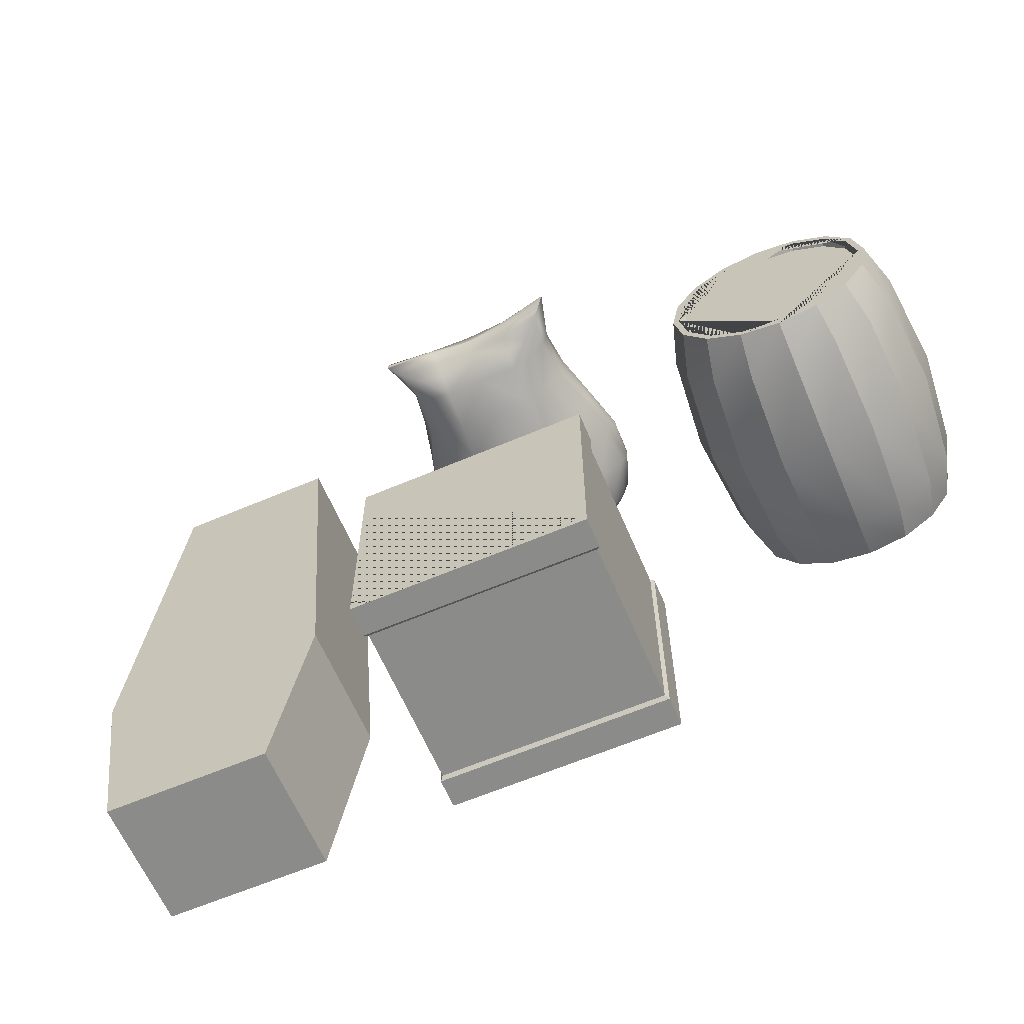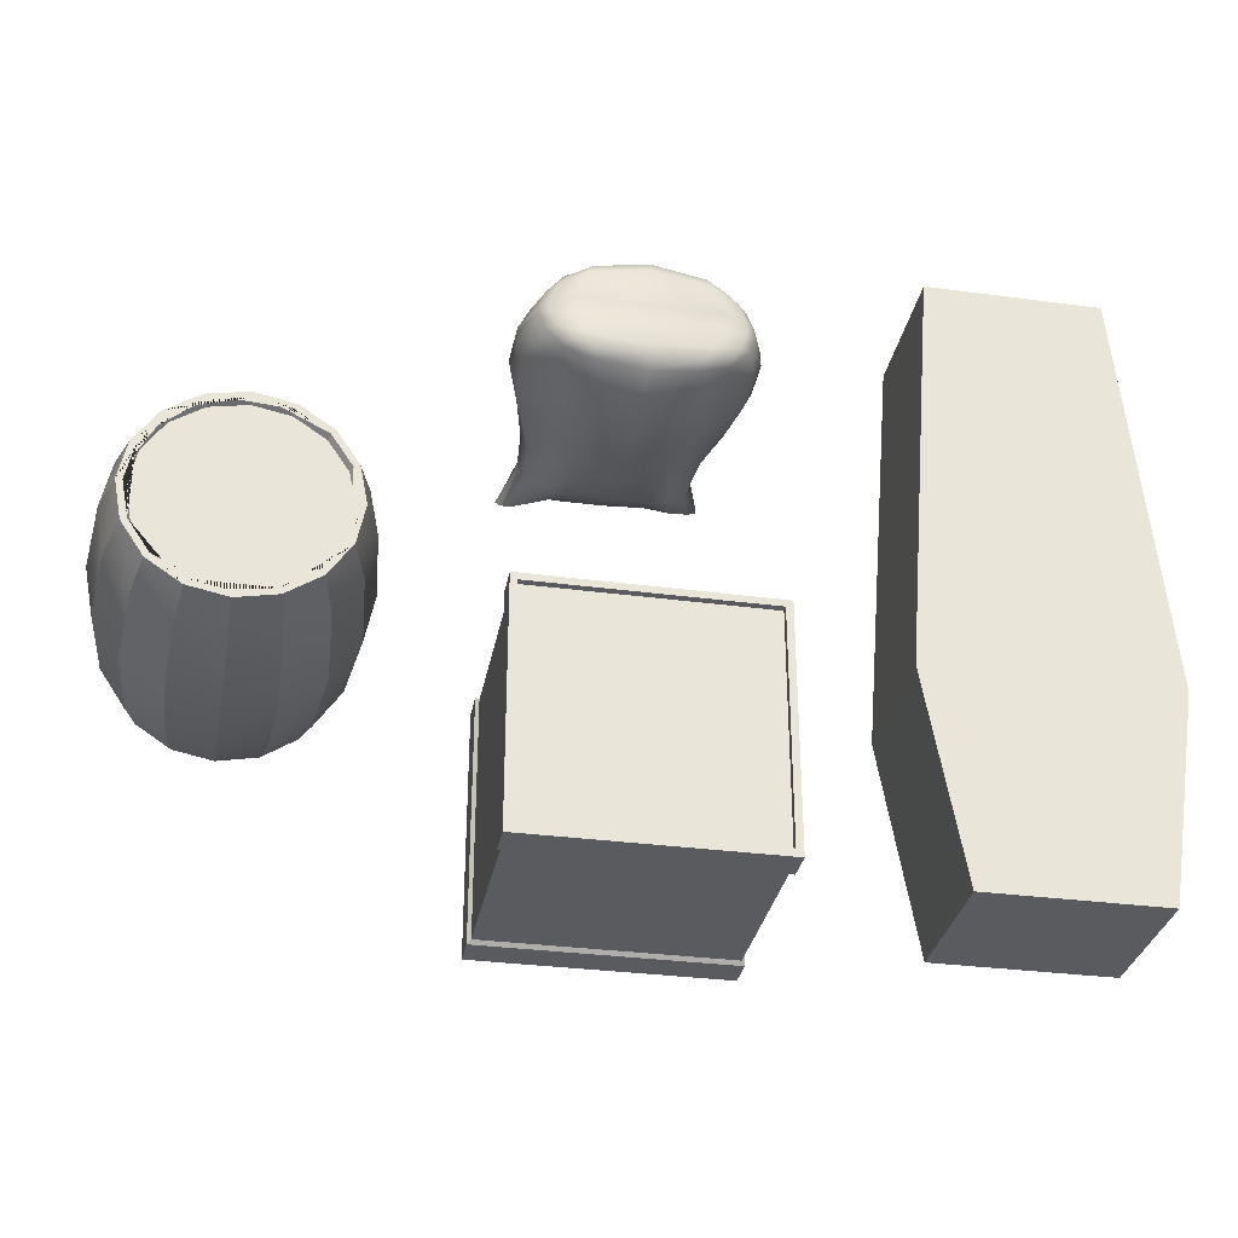
<metadata>
{"format":"obj","ext":"obj","renderer":"f3d","projection":"perspective","resolution":1024,"background":"white","views":[{"elev":-63.7,"azim":-156.8,"up":"+Z"},{"elev":-32.2,"azim":-10.6,"up":"+Z"}]}
</metadata>
<code>
g Mesh1 GrainSack01_1 ske1A4_1 atrezzo_publo_vaquero1 Model
v -100.7 0.791 -298.3
v -101.5 0.8608 -300.7
v -98.99 0.06085 -300.5
f 1 2 3
v -101.9 1.844 -298.8
f 2 1 4
v -99.97 1.896 -296.4
f 5 4 1
v -103 5.854 -298.4
f 6 4 5
v -102.6 1.848 -300.7
f 7 4 6
f 4 7 2
v -101.6 0.8875 -301.4
f 8 2 7
v -98.94 0.2884 -301.4
f 2 8 9
v -101.5 0.7823 -302.1
f 9 8 10
v -102.7 1.817 -301.4
f 10 8 11
f 7 11 8
v -104.2 5.9 -300.7
f 11 7 12
f 6 12 7
v -103.3 10.67 -298.7
f 12 6 13
v -100.1 5.854 -296
f 13 6 14
f 5 14 6
v -96.68 5.854 -293.6
f 15 14 5
v -100.7 10.39 -295.9
f 16 14 15
f 14 16 13
v -102.2 16.11 -298.8
f 17 13 16
v -104.3 10.76 -300.7
f 18 13 17
f 13 18 12
v -104.2 5.966 -301.4
f 19 12 18
f 12 19 11
v -104.2 5.9 -302
f 11 19 20
v -104.3 10.76 -302.1
f 21 20 19
v -103.3 11.19 -304.1
f 20 21 22
v -102.5 16.11 -303.9
f 23 22 21
v -99.9 11.19 -306.6
f 24 22 23
v -100.1 6.268 -306.3
f 22 24 25
v -96.68 6.268 -308.6
f 26 25 24
v -99.96 1.324 -306.3
f 27 25 26
v -103.5 6.268 -303.9
f 28 25 27
f 25 28 22
f 22 28 20
v -102.6 1.762 -302
f 29 20 28
f 20 29 11
f 11 29 10
v -100.7 0.5683 -304.3
f 30 10 29
v -98.99 0.06085 -302.3
f 31 10 30
f 10 31 9
v -91.28 0.2884 -301.4
f 32 9 31
f 3 9 32
f 9 3 2
v -91.28 0.06085 -300.5
f 32 33 3
v -83.57 0.06085 -300.5
f 34 33 32
v -84.66 -1.776e-15 -297.1
f 33 34 35
v -81.84 0.8489 -298.3
f 36 35 34
v -83.35 0.6683 -297.1
f 35 36 37
v -80.68 1.905 -298.8
f 37 36 38
v -79.99 1.842 -300.7
f 39 38 36
v -79.52 5.854 -298.4
f 40 38 39
v -82.82 2.017 -296.4
f 41 38 40
f 38 41 37
v -85.27 0.4016 -295.9
f 42 37 41
f 37 42 35
v -91.28 -1.776e-15 -295.9
f 43 35 42
f 35 43 33
v -97.9 -1.776e-15 -297.1
f 33 43 44
v -97.3 0.4016 -295.9
f 45 44 43
v -99.44 0.6675 -297.1
f 44 45 46
v -96.68 1.636 -294.9
f 46 45 47
v -91.28 1.672 -293.9
f 48 47 45
v -91.28 5.854 -292.9
f 47 48 49
v -85.89 1.636 -294.9
f 49 48 50
v -91.28 0.4416 -294.7
f 50 48 51
f 45 51 48
f 43 51 45
f 42 51 43
f 51 42 50
f 41 50 42
v -85.89 5.854 -293.6
f 52 50 41
f 50 52 49
v -91.28 10.46 -292.8
f 53 49 52
f 15 49 53
f 49 15 47
f 5 47 15
f 47 5 46
f 1 46 5
f 46 1 44
f 3 44 1
f 44 3 33
v -96.78 10.46 -293.3
f 53 54 15
v -91.28 14.9 -293.8
f 54 53 55
v -85.78 10.46 -293.3
f 55 53 56
f 52 56 53
v -81.91 10.39 -295.9
f 57 56 52
v -82.9 15.31 -296.2
f 56 57 58
v -80.44 16.11 -298.8
f 59 58 57
v -81.97 21.03 -300.3
f 58 59 60
v -79.88 16.59 -300.7
f 60 59 61
v -78.27 10.76 -300.7
f 62 61 59
v -78.2 10.66 -301.4
f 61 62 63
v -78.37 6.23 -301.4
f 64 63 62
v -78.27 10.76 -302.1
f 65 63 64
v -79.88 16.59 -302
f 63 65 66
v -80.09 16.11 -303.9
f 67 66 65
v -81.97 21.03 -304.8
f 66 67 68
v -83.23 16.11 -306.3
f 68 67 69
v -82.66 11.19 -306.6
f 70 69 67
v -86.02 11.19 -309.1
f 69 70 71
v -85.89 6.268 -308.6
f 72 71 70
v -91.28 11.19 -309.6
f 73 71 72
v -91.28 16.11 -308.6
f 71 73 74
v -96.55 11.19 -309.1
f 74 73 75
f 26 75 73
f 24 75 26
v -99.34 16.11 -306.3
f 75 24 76
f 23 76 24
v -100.6 21.49 -304.8
f 76 23 77
v -102.7 16.59 -302
f 77 23 78
f 21 78 23
v -104.4 10.66 -301.4
f 78 21 79
f 19 79 21
f 18 79 19
v -102.7 16.59 -300.7
f 79 18 80
f 17 80 18
v -100.6 21.49 -300.3
f 80 17 81
v -99.66 15.31 -296.2
f 81 17 82
f 16 82 17
f 82 16 54
f 15 54 16
v -96.2 14.9 -294.1
f 54 83 82
f 55 83 54
v -91.28 21.03 -296.3
f 83 55 84
v -86.36 14.9 -294.1
f 84 55 85
f 56 85 55
f 58 85 56
v -84.3 21.03 -298.2
f 85 58 86
f 60 86 58
v -82.74 25.35 -301.5
f 86 60 87
v -81.16 21.46 -301.6
f 87 60 88
f 61 88 60
v -80.14 16.59 -301.4
f 88 61 89
f 63 89 61
f 66 89 63
v -81.16 21.46 -303
f 89 66 90
f 68 90 66
v -82.33 25.95 -305.2
f 90 68 91
v -84.3 21.03 -306.5
f 91 68 92
f 69 92 68
v -86.36 16.11 -308.6
f 92 69 93
f 71 93 69
f 74 93 71
v -91.28 21.03 -308.3
f 93 74 94
v -96.2 16.11 -308.6
f 94 74 95
f 75 95 74
f 76 95 75
v -98.27 21.03 -306.5
f 95 76 96
f 77 96 76
v -100.2 26.4 -305.2
f 96 77 97
v -101.4 21.92 -303
f 97 77 98
f 78 98 77
v -102.6 16.59 -301.4
f 98 78 99
f 79 99 78
f 80 99 79
v -101.4 21.92 -301.6
f 99 80 100
f 81 100 80
v -99.83 25.8 -301.5
f 100 81 101
v -98.27 21.03 -298.2
f 101 81 102
f 82 102 81
f 102 82 83
v -95.94 21.03 -296.7
f 83 103 102
f 84 103 83
v -91.28 25.35 -299.2
f 103 84 104
v -86.63 21.03 -296.7
f 104 84 105
f 85 105 84
f 86 105 85
v -84.79 25.35 -300
f 105 86 106
f 87 106 86
v -84.02 27.69 -301.1
f 107 106 87
v -86.84 25.35 -299.5
f 108 106 107
f 106 108 105
f 105 108 104
v -91.28 27.29 -300.9
f 109 104 108
v -95.72 25.35 -299.5
f 110 104 109
f 104 110 103
v -97.77 25.35 -300
f 103 110 111
v -98.55 27.69 -301.1
f 112 111 110
f 101 111 112
f 102 111 101
f 111 102 103
v -101.1 30.97 -302.8
f 112 113 101
v -95.94 29.25 -302
f 114 113 112
v -96.34 30.54 -302.9
f 113 114 115
v -91.28 30.26 -302.9
f 116 115 114
v -91.28 30 -303.5
f 115 116 117
v -86.22 30.41 -302.9
f 117 116 118
v -86.63 29.13 -302
f 119 118 116
v -81.42 29.69 -302
f 118 119 120
f 107 120 119
f 87 120 107
v -81.89 26.01 -302.6
f 120 87 121
f 88 121 87
v -81.21 21.61 -302.3
f 121 88 122
f 89 122 88
f 90 122 89
v -81.89 26.01 -303.9
f 122 90 123
f 91 123 90
v -81.34 29.94 -305.1
f 123 91 124
v -83.66 28.41 -306.2
f 125 124 91
v -86.63 29.13 -305.1
f 126 124 125
v -86.22 30.41 -304.2
f 124 126 127
v -91.28 30.26 -304.2
f 128 127 126
f 127 128 117
v -96.34 30.54 -304.2
f 117 128 129
v -95.94 29.25 -305.1
f 130 129 128
v -101 30.77 -305.9
f 129 130 131
v -98.51 28.11 -306.2
f 132 131 130
f 97 131 132
v -101 26.81 -303.9
f 131 97 133
f 98 133 97
v -101 21.84 -302.3
f 133 98 134
f 99 134 98
f 100 134 99
v -101 26.81 -302.6
f 134 100 135
f 101 135 100
f 135 101 113
v -102.3 32.06 -303.7
f 113 136 135
f 115 136 113
v -96.46 30.72 -303.5
f 136 115 137
f 117 137 115
f 129 137 117
v -102.3 32.06 -305
f 137 129 138
f 131 138 129
f 133 138 131
v -101.1 26.65 -303.2
f 138 133 139
f 134 139 133
f 135 139 134
f 139 135 136
v -102.7 32.41 -304.4
f 136 140 139
f 137 140 136
f 138 140 137
f 139 140 138
v -98.09 25.59 -306.6
f 132 141 97
v -95.94 25.59 -307.1
f 142 141 132
v -95.94 21.03 -308.3
f 141 142 143
v -91.28 25.59 -307.1
f 143 142 144
v -91.28 27.99 -306.4
f 145 144 142
v -86.63 25.59 -307.1
f 146 144 145
v -86.63 21.03 -308.3
f 144 146 147
v -84.48 25.59 -306.6
f 147 146 148
f 125 148 146
f 91 148 125
f 92 148 91
f 148 92 147
f 93 147 92
f 94 147 93
f 147 94 144
f 144 94 143
f 95 143 94
f 96 143 95
f 143 96 141
f 97 141 96
v -86.63 27.99 -306.2
f 146 149 125
f 145 149 146
v -91.28 28.98 -305.1
f 149 145 150
v -95.94 27.99 -306.4
f 150 145 151
f 142 151 145
f 132 151 142
f 130 151 132
f 151 130 150
f 128 150 130
f 126 150 128
f 150 126 149
f 125 149 126
v -86.11 30.59 -303.5
f 117 152 127
f 118 152 117
v -80.2 30.89 -302.9
f 152 118 153
f 120 153 118
f 121 153 120
v -81.88 26.18 -303.2
f 153 121 154
f 122 154 121
f 123 154 122
v -80.2 30.89 -304.2
f 154 123 155
f 124 155 123
f 127 155 124
f 155 127 152
v -80.07 31.01 -303.5
f 152 156 155
f 153 156 152
f 154 156 153
f 155 156 154
v -86.84 27.29 -300.6
f 119 157 107
v -91.28 28.98 -302
f 157 119 158
f 116 158 119
f 114 158 116
v -95.72 27.29 -300.9
f 158 114 159
f 112 159 114
f 110 159 112
f 109 159 110
f 159 109 158
f 158 109 157
f 108 157 109
f 107 157 108
v -91.28 6.268 -309.1
f 73 160 26
f 72 160 73
v -85.89 1.314 -307.3
f 160 72 161
v -82.83 1.452 -306.3
f 162 161 72
v -83.34 0.4303 -305.6
f 161 162 163
v -81.86 0.6065 -304.3
f 164 163 162
v -84.66 -1.776e-15 -305.1
f 163 164 165
v -83.57 0.06085 -302.3
f 166 165 164
v -91.28 0.06085 -302.3
f 165 166 167
f 32 167 166
f 31 167 32
v -97.9 -1.776e-15 -305.1
f 167 31 168
f 30 168 31
v -99.47 0.3872 -305.6
f 168 30 169
v -101.9 1.552 -303.9
f 169 30 170
f 29 170 30
f 28 170 29
f 27 170 28
f 170 27 169
v -97.29 0.2425 -306.3
f 171 169 27
f 169 171 168
v -91.28 -1.776e-15 -305.7
f 172 168 171
f 168 172 167
f 167 172 165
v -85.28 0.2425 -306.3
f 173 165 172
f 165 173 163
f 163 173 161
v -91.28 1.512 -307.8
f 174 161 173
f 161 174 160
v -96.68 1.315 -307.3
f 160 174 175
v -91.28 0.4319 -306.9
f 175 174 176
f 173 176 174
f 172 176 173
f 171 176 172
f 176 171 175
f 27 175 171
f 26 175 27
f 175 26 160
v -83.63 0.2884 -301.4
f 166 177 32
v -81.06 0.8227 -302.1
f 177 166 178
f 164 178 166
v -80.64 1.597 -303.9
f 178 164 179
f 162 179 164
v -79.02 6.268 -303.9
f 180 179 162
v -79.99 1.812 -302
f 181 179 180
f 179 181 178
v -80.96 0.9217 -301.4
f 182 178 181
f 178 182 177
v -81.06 0.8512 -300.7
f 177 182 183
v -79.92 1.868 -301.4
f 183 182 184
f 181 184 182
v -78.34 5.9 -302
f 184 181 185
f 180 185 181
v -79.31 11.19 -304.1
f 185 180 186
v -82.45 6.268 -306.3
f 186 180 187
f 162 187 180
f 72 187 162
f 70 187 72
f 187 70 186
f 67 186 70
f 65 186 67
f 186 65 185
f 64 185 65
f 185 64 184
v -78.34 5.9 -300.7
f 184 64 188
f 62 188 64
v -79.31 10.67 -298.7
f 188 62 189
f 59 189 62
f 57 189 59
v -82.45 5.854 -296
f 189 57 190
f 52 190 57
f 41 190 52
f 40 190 41
f 190 40 189
f 189 40 188
f 39 188 40
f 188 39 184
f 184 39 183
f 36 183 39
f 34 183 36
f 183 34 177
f 32 177 34
g Mesh2 Barrel1 ske1A4_1 atrezzo_publo_vaquero1 Model
v -125.6 26.71 -341.2
v -121.3 26.71 -338.3
v -120.5 15.87 -339
f 191 192 193
v -126.2 31.62 -339.8
f 192 191 194
v -130.7 31.62 -340.7
f 195 194 191
v -134.9 31.62 -339.1
v -130.7 31.62 -340
f 194 195 196 197
v -141.8 31.62 -328.9
v -140.9 31.62 -333.1
v -138.5 31.62 -336.7
v -135.2 31.62 -339.8
v -139 31.62 -337.2
v -141.6 31.62 -333.4
v -142.5 31.62 -328.9
v -141.6 31.62 -324.4
v -138.5 31.62 -321
v -140.9 31.62 -324.6
f 198 199 200 196 195 201 202 203 204 205 206 207
v -141.5 30.83 -328.9
f 199 198 208
v -140.6 30.83 -324.8
f 209 208 198
v -123.1 30.83 -321.3
v -120.7 30.83 -324.8
v -119.9 30.83 -328.9
v -120.7 30.83 -333
v -123.1 30.83 -336.5
v -126.6 30.83 -338.8
v -134.8 30.83 -338.8
v -138.3 30.83 -336.5
v -140.6 30.83 -333
v -138.3 30.83 -321.3
v -134.8 30.83 -318.9
v -130.7 30.83 -318.1
v -126.6 30.83 -318.9
f 210 211 212 213 214 215 216 217 218 208 209 219 220 221 222
v -122.8 31.62 -321
f 211 210 223
v -126.4 31.62 -318.6
f 224 223 210
v -119.6 31.62 -328.9
v -120.4 31.62 -324.6
v -130.7 31.62 -317.8
v -135.2 31.62 -318
v -130.7 31.62 -317.1
v -126.2 31.62 -318
v -122.3 31.62 -320.5
v -119.8 31.62 -324.4
v -118.9 31.62 -328.9
v -119.8 31.62 -333.4
v -122.3 31.62 -337.2
v -126.4 31.62 -339.1
v -122.8 31.62 -336.7
v -120.4 31.62 -333.1
f 225 226 223 224 227 228 229 230 231 232 233 234 235 194 197 236 237 238
f 226 225 212
f 213 212 225
f 225 238 213
f 214 213 238
f 238 237 214
f 215 214 237
f 237 236 215
v -130.7 30.83 -339.7
f 239 215 236
f 215 239 216
f 216 239 197
f 236 197 239
f 197 196 216
f 217 216 196
f 196 200 217
f 218 217 200
f 200 199 218
f 208 218 199
f 212 211 226
f 223 226 211
f 227 224 222
f 210 222 224
f 222 221 227
v -134.9 31.62 -318.6
f 240 227 221
v -139 31.62 -320.5
f 227 240 206 205 241 228
f 206 240 220
f 221 220 240
f 220 219 206
f 207 206 219
f 219 209 207
f 198 207 209
v -143 26.71 -323.8
f 241 205 242
v -144 26.71 -328.9
f 243 242 205
v -145 15.87 -328.9
f 242 243 244
v -144 15.87 -334.4
f 245 244 243
v -144 5.04 -328.9
f 246 244 245
v -143 5.04 -323.8
f 244 246 247
v -141.6 0.1259 -324.4
f 248 247 246
v -139 0.1259 -320.5
f 247 248 249
v -138.5 0.1259 -321
v -134.9 0.1259 -318.6
f 248 250 251 249
v -142.5 0.1259 -328.9
v -140.9 0.1259 -324.6
f 252 253 250 248
v -140.9 0.1259 -333.1
v -141.8 0.1259 -328.9
v -141.6 0.1259 -333.4
v -139 0.1259 -337.2
v -135.2 0.1259 -339.8
v -138.5 0.1259 -336.7
f 254 255 253 252 256 257 258 259
v -141.5 0.9133 -328.9
f 260 255 254
v -140.6 0.9133 -324.8
f 255 260 261
v -123.1 0.9133 -336.5
v -120.7 0.9133 -333
v -119.9 0.9133 -328.9
v -120.7 0.9133 -324.8
v -123.1 0.9133 -321.3
v -126.6 0.9133 -318.9
v -130.7 0.9133 -318.1
v -134.8 0.9133 -318.9
v -138.3 0.9133 -321.3
v -140.6 0.9133 -333
v -138.3 0.9133 -336.5
v -134.8 0.9133 -338.8
v -130.7 0.9133 -339.7
v -126.6 0.9133 -338.8
f 262 263 264 265 266 267 268 269 270 261 260 271 272 273 274 275
v -120.4 0.1259 -333.1
f 276 263 262
v -119.6 0.1259 -328.9
f 263 276 277
v -120.4 0.1259 -324.6
v -118.9 0.1259 -328.9
v -119.8 0.1259 -324.4
f 278 277 276 279 280
f 264 277 278
f 277 264 263
f 278 265 264
v -122.8 0.1259 -321
f 265 278 281
v -122.3 0.1259 -320.5
v -126.2 0.1259 -318
f 281 278 280 282 283
v -121.3 5.04 -319.5
f 284 282 280
v -125.6 5.04 -316.6
f 282 284 285
v -125.2 15.87 -315.6
f 286 285 284
v -130.7 15.87 -314.5
f 285 286 287
v -125.6 26.71 -316.6
f 287 286 288
v -121.3 26.71 -319.5
f 289 288 286
f 288 289 231
f 232 231 289
v -118.4 26.71 -323.8
f 289 290 232
v -120.5 15.87 -318.7
f 290 289 291
f 286 291 289
f 284 291 286
v -118.4 5.04 -323.8
f 291 284 292
f 280 292 284
f 292 280 279
v -117.4 5.04 -328.9
f 279 293 292
v -119.8 0.1259 -333.4
f 293 279 294
v -122.8 0.1259 -336.7
f 279 276 295 294
f 262 295 276
f 295 262 275
v -126.4 0.1259 -339.1
f 275 296 295
f 296 275 274
v -130.7 0.1259 -340
f 274 297 296
f 297 274 273
v -134.9 0.1259 -339.1
f 273 298 297
f 298 273 272
f 272 259 298
f 259 272 271
f 271 254 259
f 254 271 260
v -130.7 0.1259 -340.7
f 299 298 259 258
v -126.2 0.1259 -339.8
v -122.3 0.1259 -337.2
f 296 297 298 299 300 301
v -125.6 5.04 -341.2
f 302 300 299
v -121.3 5.04 -338.3
f 300 302 303
f 193 303 302
v -117.4 15.87 -334.4
f 303 193 304
f 304 193 192
v -118.4 26.71 -334
f 192 305 304
f 305 192 235
f 194 235 192
f 235 234 305
v -117.4 26.71 -328.9
f 306 305 234
v -116.3 15.87 -328.9
f 305 306 307
v -117.4 15.87 -323.4
f 308 307 306
f 293 307 308
v -118.4 5.04 -334
f 307 293 309
f 294 309 293
f 309 294 301
f 294 295 296 301
f 301 303 309
f 303 301 300
f 304 309 303
f 309 304 307
f 307 304 305
f 308 292 293
f 292 308 291
f 291 308 290
f 306 290 308
f 290 306 233
f 234 233 306
f 233 232 290
v -125.2 15.87 -342.1
f 302 310 193
v -130.7 5.04 -342.2
f 310 302 311
f 299 311 302
f 311 299 258
v -135.8 5.04 -341.2
f 258 312 311
f 312 258 257
v -140.1 5.04 -338.3
f 257 313 312
f 313 257 256
v -143 5.04 -334
f 256 314 313
f 314 256 252
f 252 246 314
f 246 252 248
f 245 314 246
v -140.8 15.87 -339
f 314 245 315
v -143 26.71 -334
f 315 245 316
f 243 316 245
f 316 243 204
f 205 204 243
f 204 203 316
v -140.1 26.71 -338.3
f 317 316 203
f 316 317 315
v -136.2 15.87 -342.1
f 318 315 317
f 313 315 318
f 315 313 314
f 318 312 313
v -130.7 15.87 -343.2
f 312 318 319
v -135.8 26.71 -341.2
f 319 318 320
f 317 320 318
f 320 317 202
f 203 202 317
f 202 201 320
v -130.7 26.71 -342.2
f 321 320 201
f 320 321 319
f 310 319 321
f 311 319 310
f 319 311 312
f 321 191 310
f 191 321 195
f 201 195 321
f 193 310 191
f 231 230 288
v -130.7 26.71 -315.5
f 322 288 230
f 288 322 287
v -136.2 15.87 -315.6
f 323 287 322
v -130.7 5.04 -315.5
f 324 287 323
f 287 324 285
f 283 285 324
f 285 283 282
v -130.7 0.1259 -317.1
f 324 325 283
v -135.8 5.04 -316.6
f 325 324 326
f 323 326 324
v -140.8 15.87 -318.7
f 326 323 327
v -135.8 26.71 -316.6
f 327 323 328
f 322 328 323
f 328 322 229
f 230 229 322
f 229 228 328
v -140.1 26.71 -319.5
f 329 328 228
f 328 329 327
v -144 15.87 -323.4
f 330 327 329
v -140.1 5.04 -319.5
f 331 327 330
f 327 331 326
v -135.2 0.1259 -318
f 332 326 331
f 326 332 325
v -130.7 0.1259 -317.8
v -126.4 0.1259 -318.6
f 332 333 334 325
f 249 251 333 332
f 268 333 251
f 333 268 267
f 267 334 333
f 334 267 266
f 266 281 334
f 281 266 265
f 325 334 281 283
f 251 269 268
f 269 251 250
f 250 270 269
f 270 250 253
f 253 261 270
f 261 253 255
f 331 249 332
f 249 331 247
f 330 247 331
f 247 330 244
f 244 330 242
f 329 242 330
f 242 329 241
f 228 241 329
g Mesh3 SquareBox01_1 ske1A4_1 atrezzo_publo_vaquero1 Model
v -77.54 0.1259 -362.3
v -77.54 3.669 -362.3
v -77.54 3.669 -334.8
v -77.54 0.1259 -334.8
f 335 336 337 338
v -105.1 0.1259 -362.3
v -105.1 3.669 -362.3
f 339 340 336 335
v -105.1 0.1259 -334.8
v -105.1 3.669 -334.8
f 341 342 340 339
f 338 337 342 341
v -77.94 4.063 -335.2
f 342 337 343
v -77.94 4.063 -362
f 344 343 337
v -77.94 23.75 -362
v -77.94 23.75 -335.2
f 344 345 346 343
v -104.7 4.063 -362
v -104.7 23.75 -362
f 347 348 345 344
v -104.7 4.063 -335.2
v -104.7 23.75 -335.2
f 349 350 348 347
f 343 346 350 349
v -77.54 24.14 -334.8
f 350 346 351
v -77.54 24.14 -362.3
f 352 351 346
v -77.54 27.68 -362.3
v -77.54 27.68 -334.8
f 352 353 354 351
v -105.1 24.14 -362.3
v -105.1 27.68 -362.3
f 355 356 353 352
v -105.1 24.14 -334.8
v -105.1 27.68 -334.8
f 357 358 356 355
f 351 354 358 357
v -78.33 27.68 -335.6
f 358 354 359
v -78.33 27.68 -361.6
f 353 360 359 354
v -104.3 27.68 -361.6
f 361 360 353
v -104.3 26.9 -361.6
f 360 361 362
v -104.3 26.9 -335.6
f 363 362 361
v -78.33 26.9 -335.6
v -78.33 26.9 -361.6
f 364 365 362 363
f 365 364 359
v -104.3 27.68 -335.6
f 366 359 364
f 359 366 361 353 356 358
f 361 366 363
f 364 363 366
f 359 360 365
f 362 365 360
f 351 357 350
f 348 350 357
f 357 355 348
f 348 355 352 345
f 346 345 352
f 343 349 342
f 342 349 347 340
f 340 347 344 336
f 337 336 344
v -104.3 0.1259 -335.6
f 338 341 367
v -104.3 0.1259 -361.6
f 368 367 341
v -104.3 0.9133 -361.6
f 367 368 369
v -78.33 0.9133 -361.6
f 370 369 368
v -78.33 0.9133 -335.6
v -104.3 0.9133 -335.6
f 369 370 371 372
v -78.33 0.1259 -361.6
f 371 370 373
f 368 373 370
f 373 368 339
f 341 339 368
f 339 335 373
v -78.33 0.1259 -335.6
f 374 373 335
f 373 374 371
f 372 371 374
f 374 367 372
f 367 374 338
f 335 338 374
f 369 372 367
g Mesh4 CoffinBox01_1 ske1A4_1 atrezzo_publo_vaquero1 Model
v -38.17 15.87 -340.7
v -42.11 15.87 -364.3
v -61.79 15.87 -364.3
v -65.73 15.87 -340.7
v -61.79 15.87 -293.4
v -42.11 15.87 -293.4
f 375 376 377 378 379 380
v -42.11 0.1259 -364.3
v -38.17 0.1259 -340.7
f 381 376 375 382
v -61.79 0.1259 -364.3
f 383 377 376 381
v -65.73 0.1259 -340.7
f 384 378 377 383
v -61.79 0.1259 -293.4
f 385 379 378 384
v -42.11 0.1259 -293.4
f 386 380 379 385
f 382 375 380 386
f 381 382 386 385 384 383

</code>
